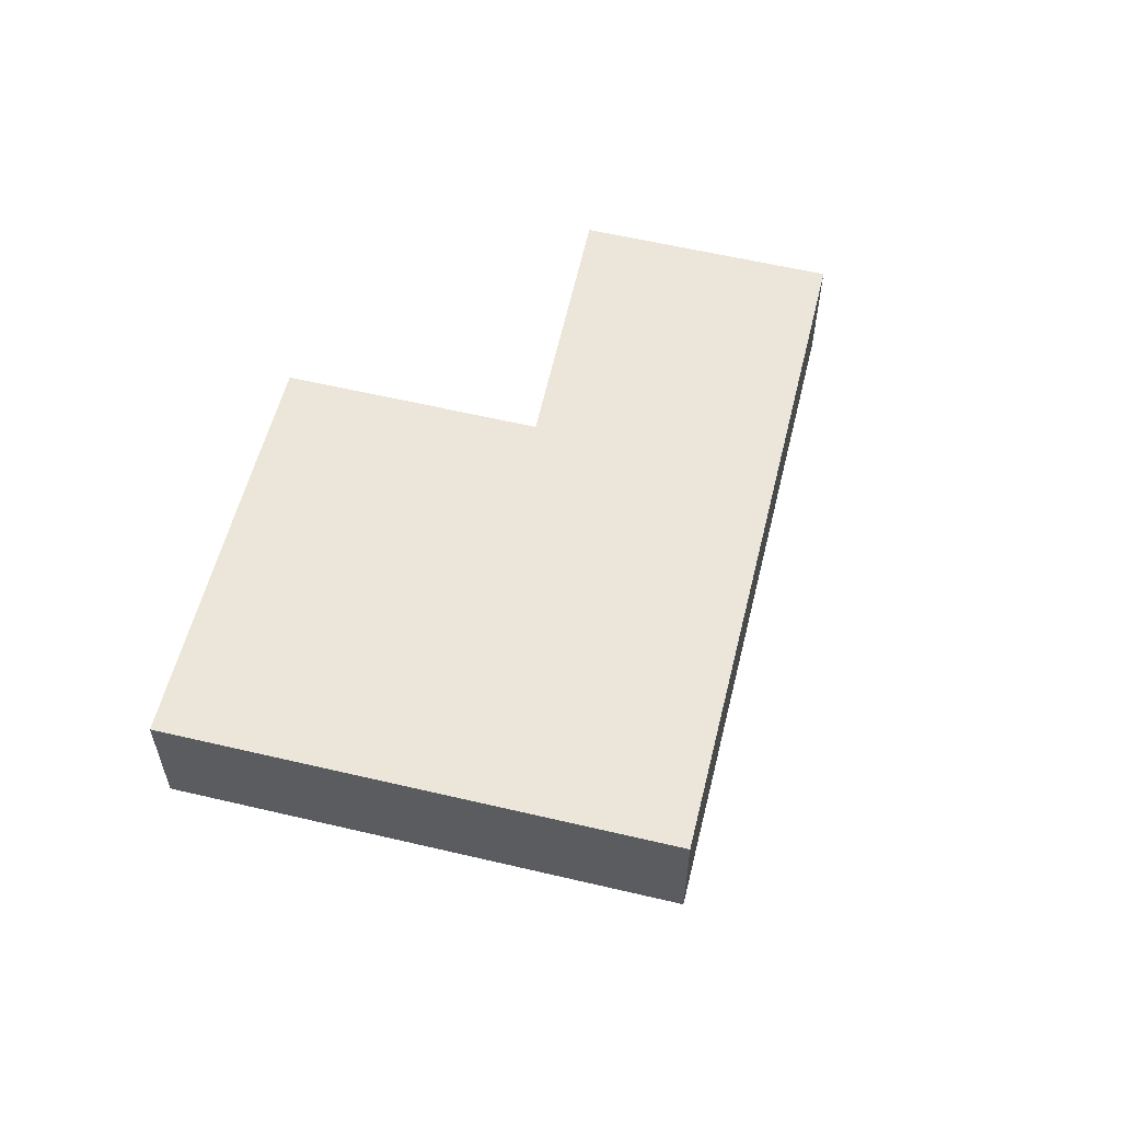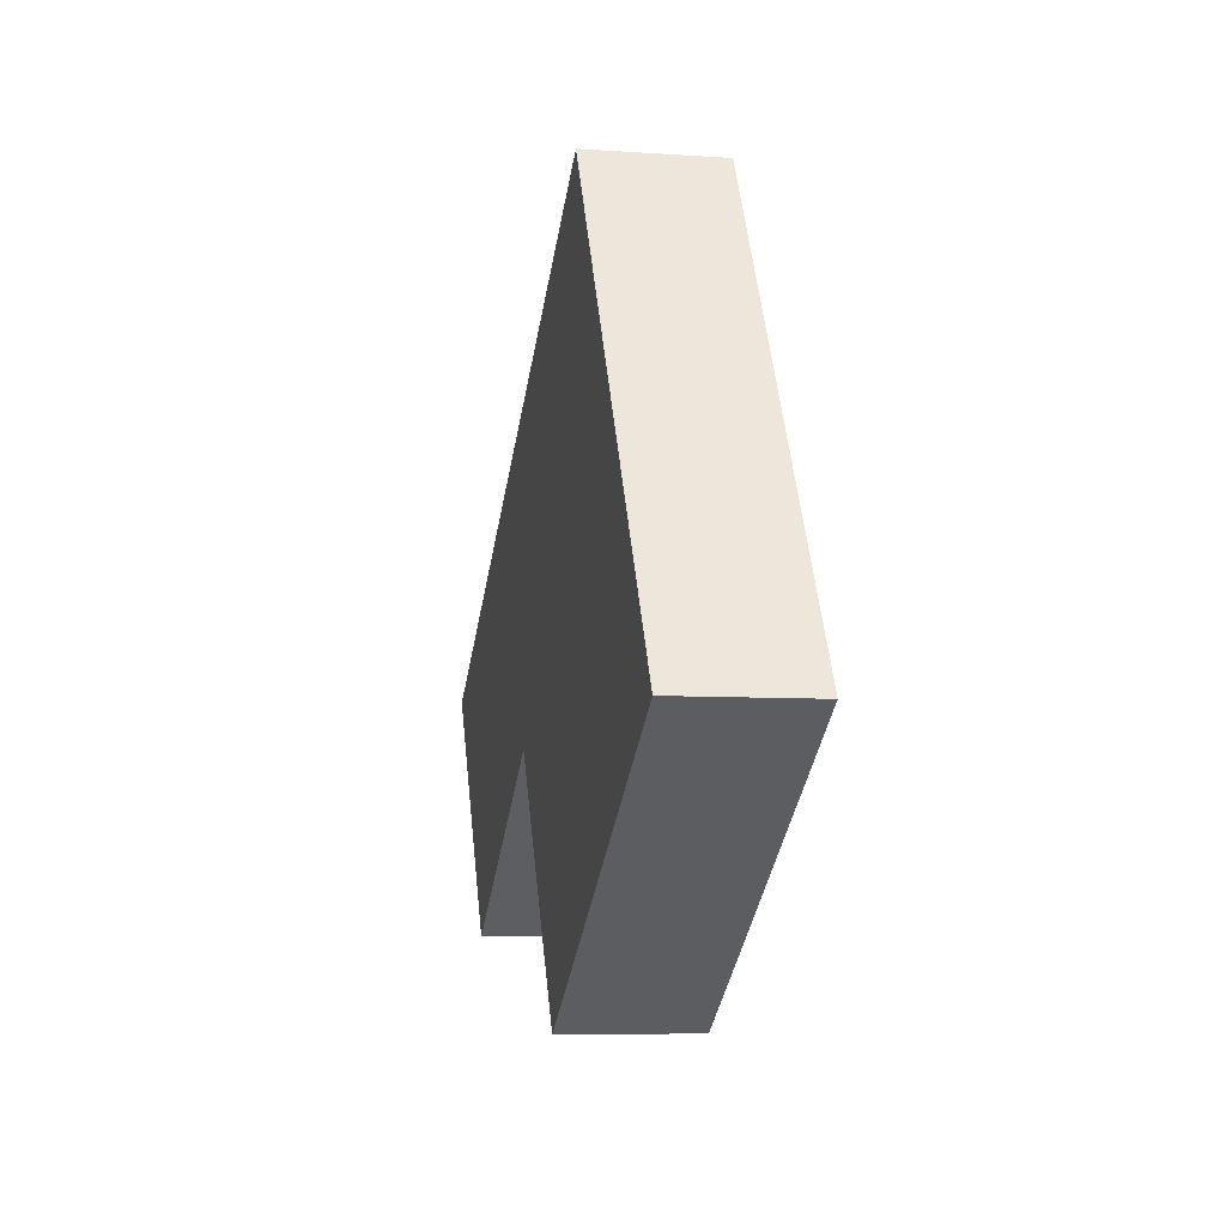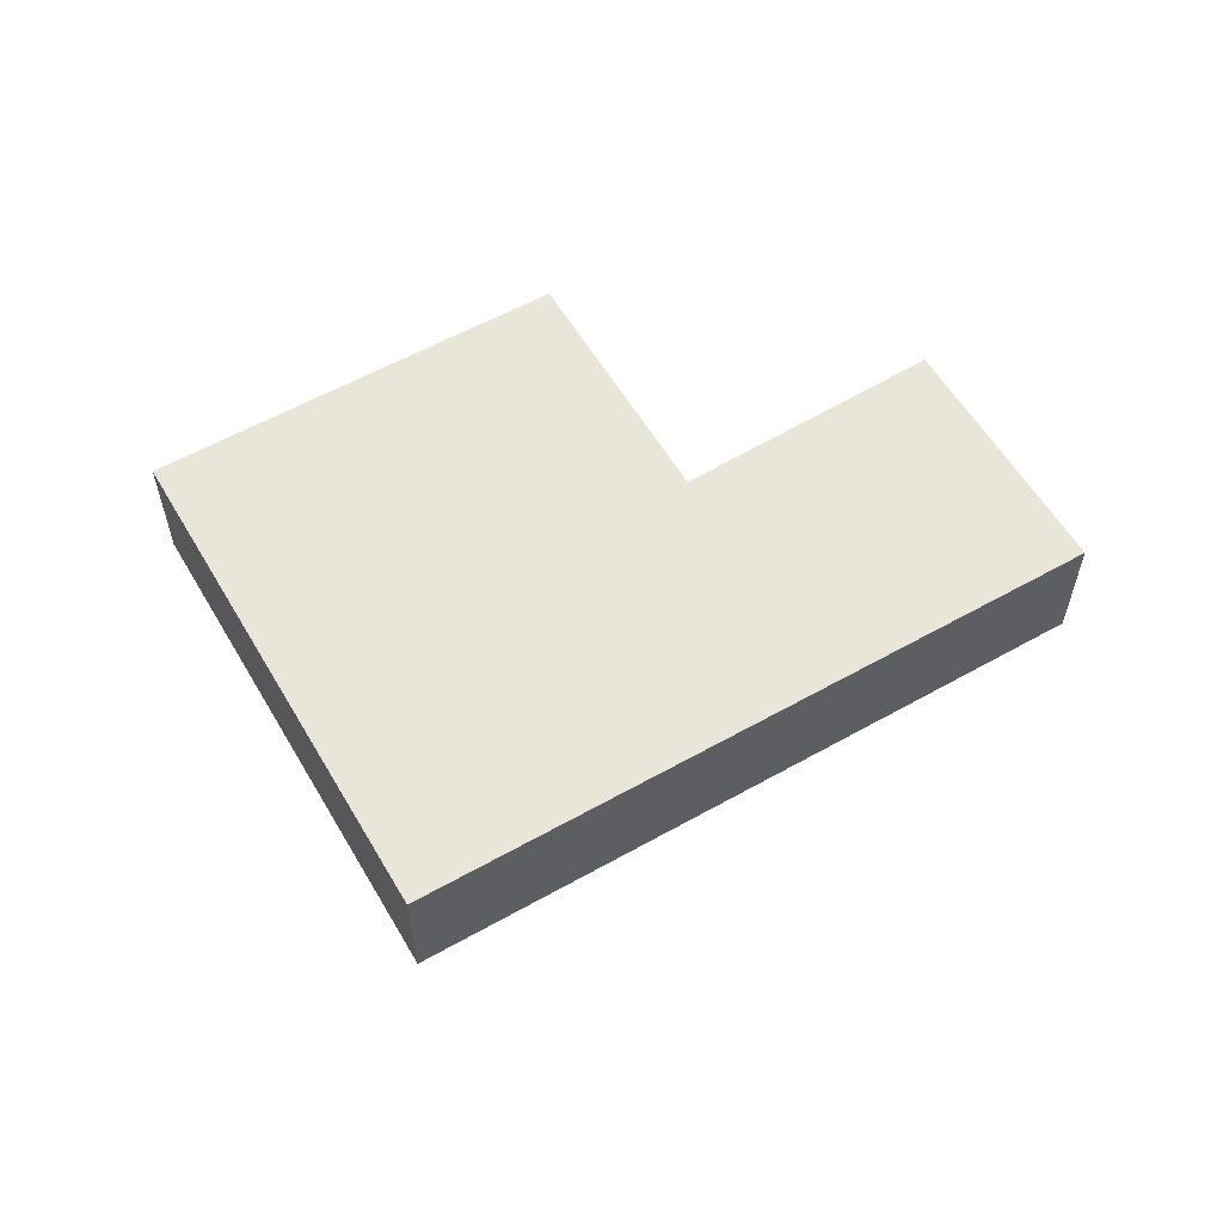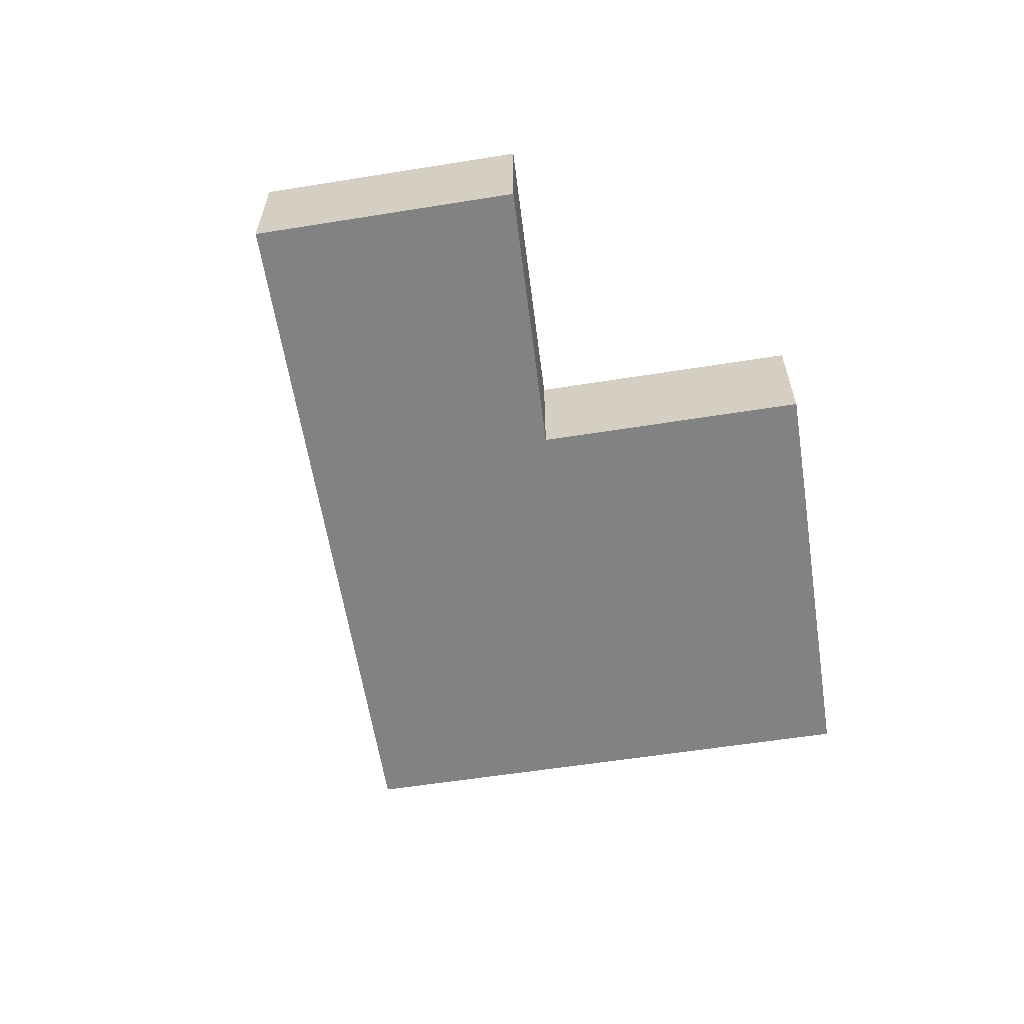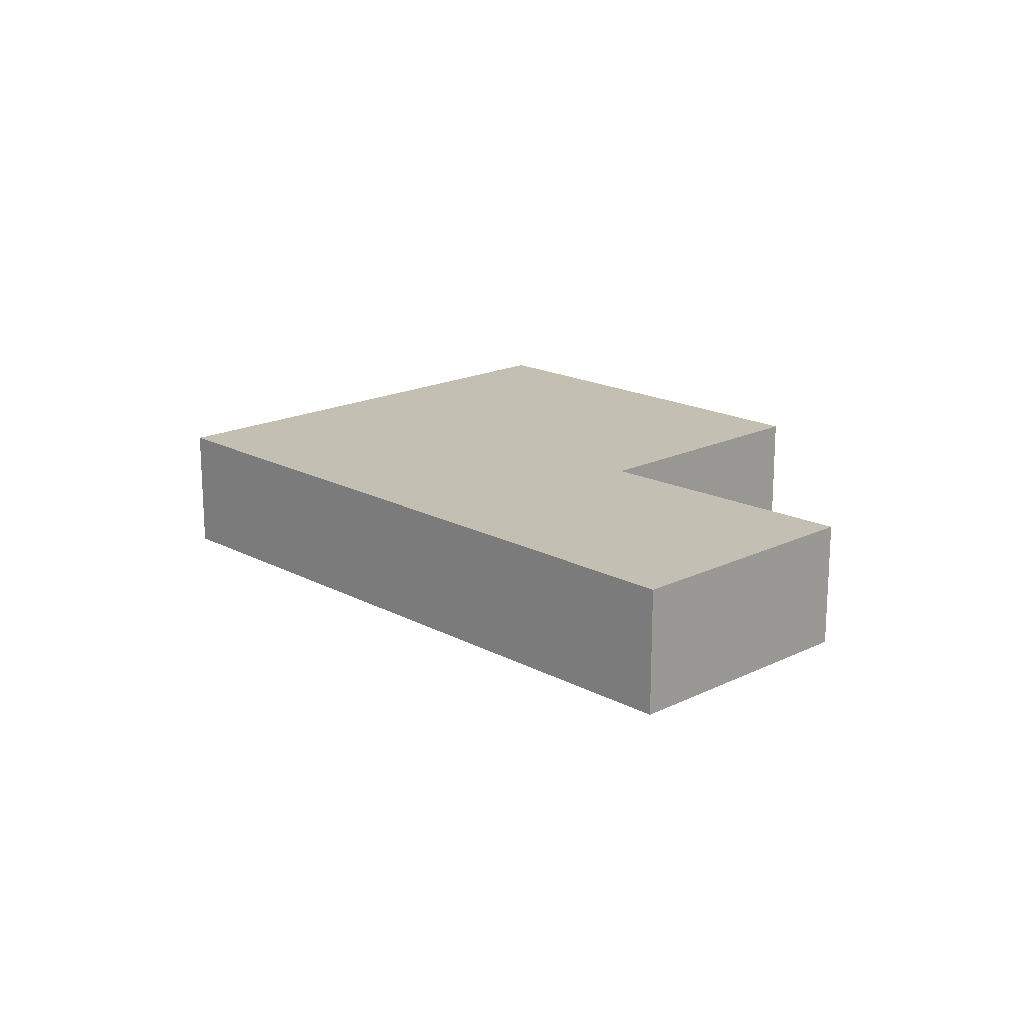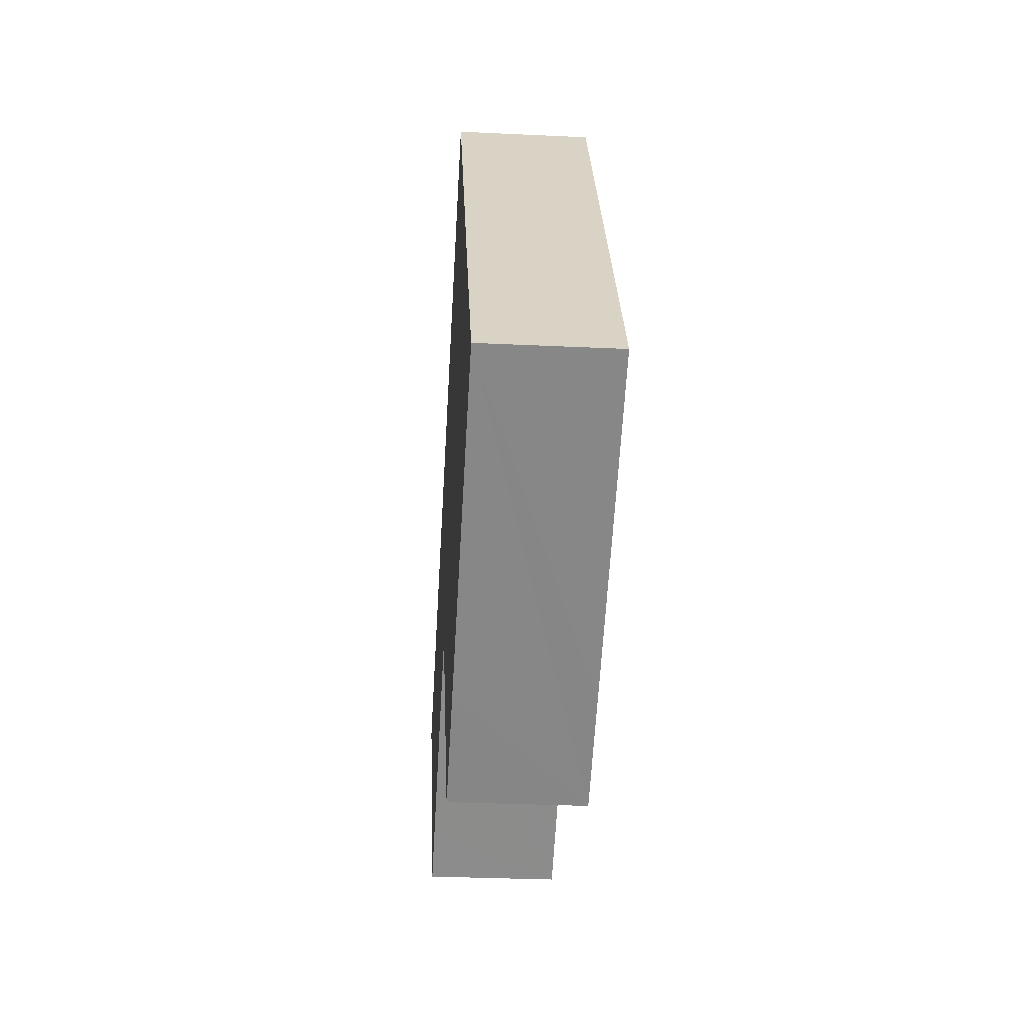
<metadata>
{"format":"obj","ext":"obj","renderer":"f3d","projection":"perspective","resolution":1024,"background":"white","views":[{"elev":57.0,"azim":-44.5,"up":"+Y"},{"elev":-7.0,"azim":-101.3,"up":"+Z"},{"elev":57.7,"azim":1.4,"up":"+Y"},{"elev":-60.7,"azim":130.7,"up":"+Y"},{"elev":17.9,"azim":77.8,"up":"+Y"},{"elev":-30.5,"azim":-93.9,"up":"+Z"}]}
</metadata>
<code>
v  20.64 9.272 -12.83
v  38.18 9.272 0.018
v  27.65 9.272 -17.15
v  0 9.272 5.677e-16
v  65.9 9.272 5.379
v  48.29 9.272 16.25
v  10.61 9.272 17.16
v  35.63 9.272 24.07
v  14.88 9.272 24.07
v  20.61 9.272 33.34
v  52.34 9.272 -9.36
v  55.98 9.272 -10.86
v  55.59 9.272 -11.52
v  38.23 9.272 -0.019
v  20.61 -2.041e-15 33.34
v  35.63 -1.474e-15 24.07
v  48.29 -9.95e-16 16.25
v  65.9 -3.294e-16 5.379
v  55.98 6.651e-16 -10.86
v  55.59 7.051e-16 -11.52
v  38.18 -1.102e-18 0.018
v  27.65 1.05e-15 -17.15
v  52.34 5.731e-16 -9.36
v  38.23 1.163e-18 -0.019
v  20.64 7.856e-16 -12.83
v  0 0 0
v  10.61 -1.051e-15 17.16
v  14.88 -1.474e-15 24.07
g defaultobject
f 1 2 3
f 2 1 4
f 2 4 5
f 5 4 6
f 6 4 7
f 6 7 8
f 8 7 9
f 8 9 10
f 11 12 13
f 12 11 5
f 5 11 14
f 5 14 2
f 15 8 10
f 8 15 16
f 8 16 6
f 6 16 17
f 6 17 5
f 5 17 18
f 18 12 5
f 12 18 19
f 12 19 13
f 13 19 20
f 21 3 2
f 3 21 22
f 20 11 13
f 11 20 14
f 14 20 23
f 14 23 24
f 14 24 2
f 2 24 21
f 22 1 3
f 1 22 4
f 4 22 25
f 4 25 26
f 26 7 4
f 7 26 27
f 7 27 9
f 9 27 28
f 9 28 10
f 10 28 15
f 25 27 26
f 27 25 28
f 28 25 22
f 28 22 15
f 15 22 21
f 15 21 16
f 16 21 24
f 16 24 23
f 16 23 17
f 17 23 20
f 17 20 18
f 18 20 19

</code>
